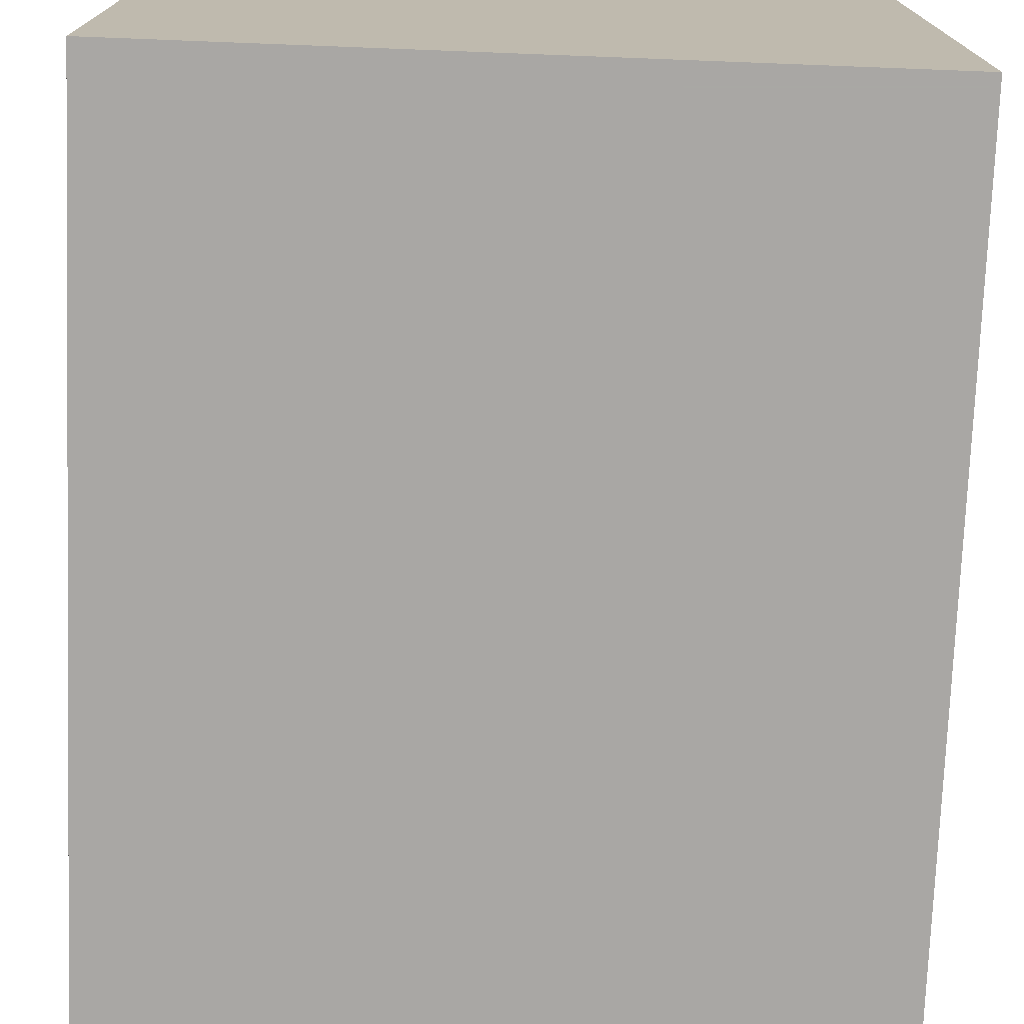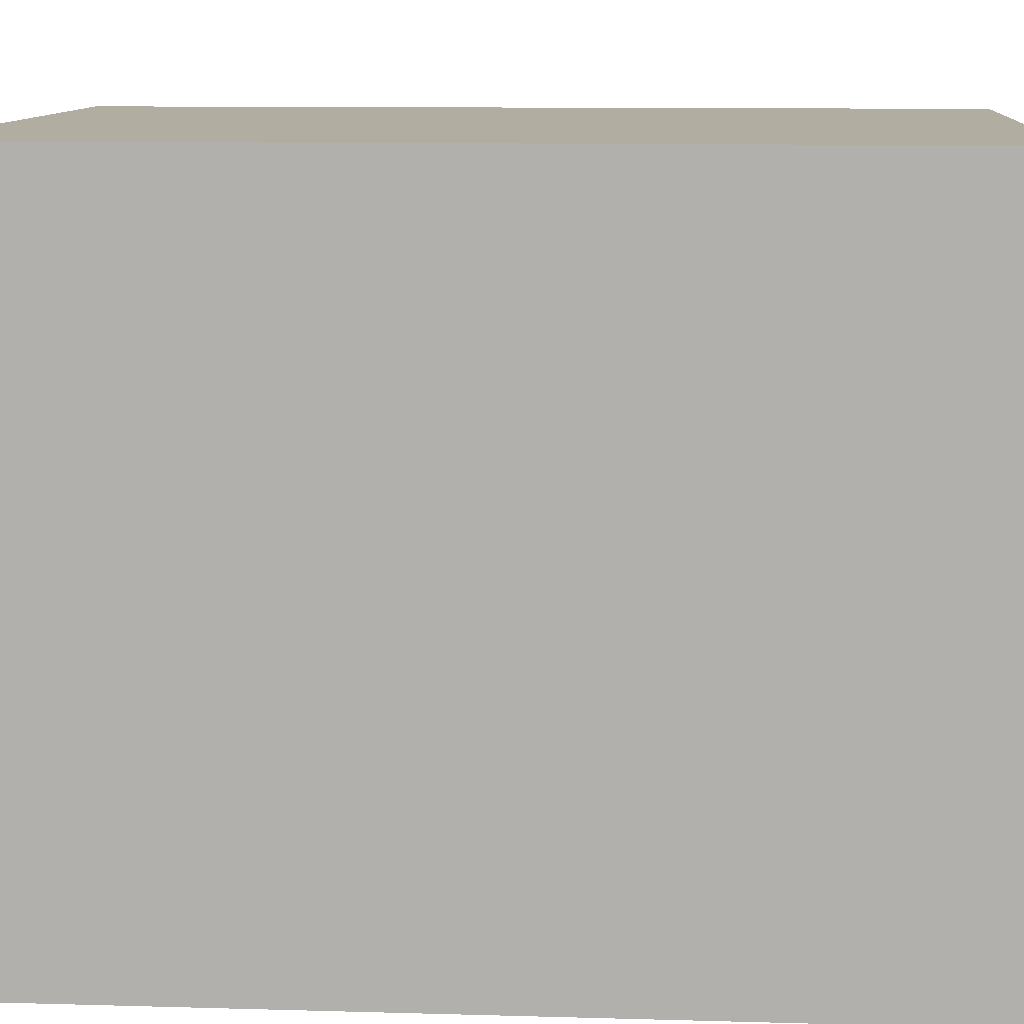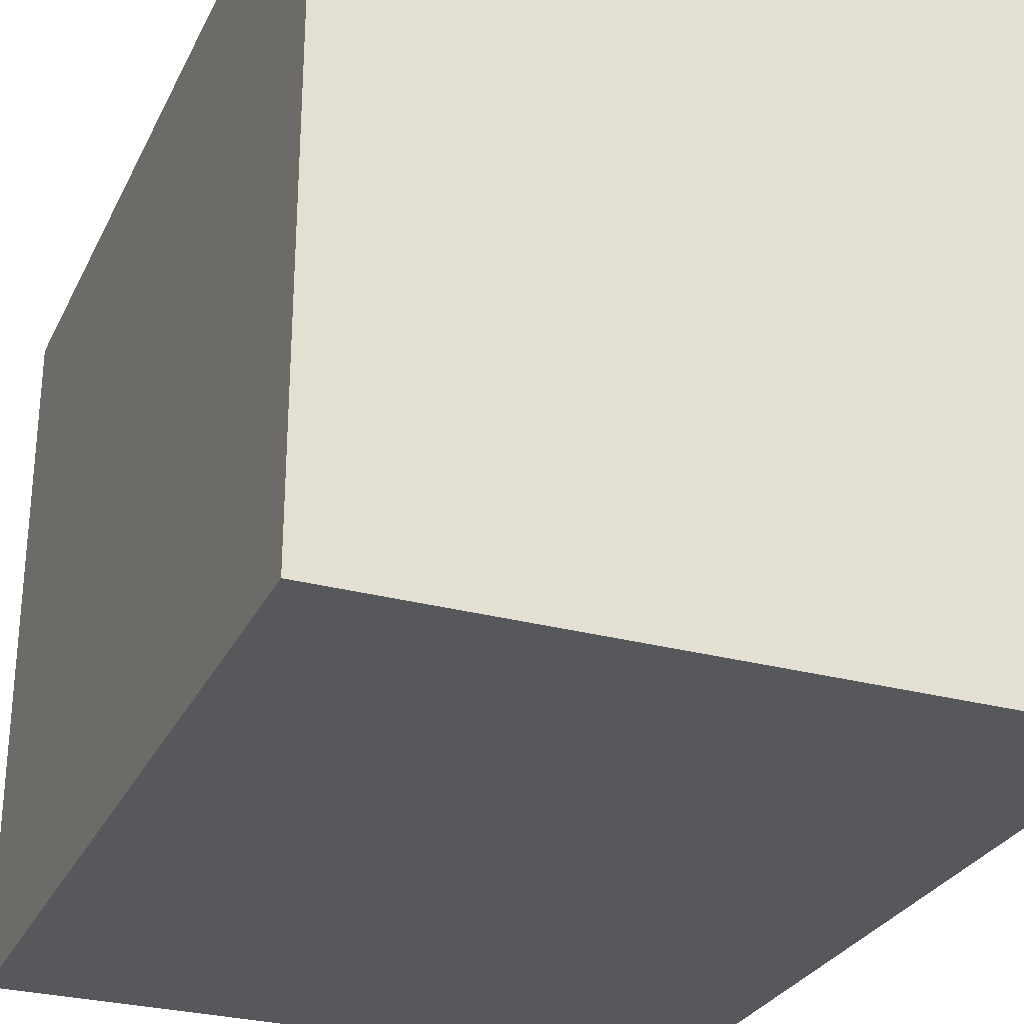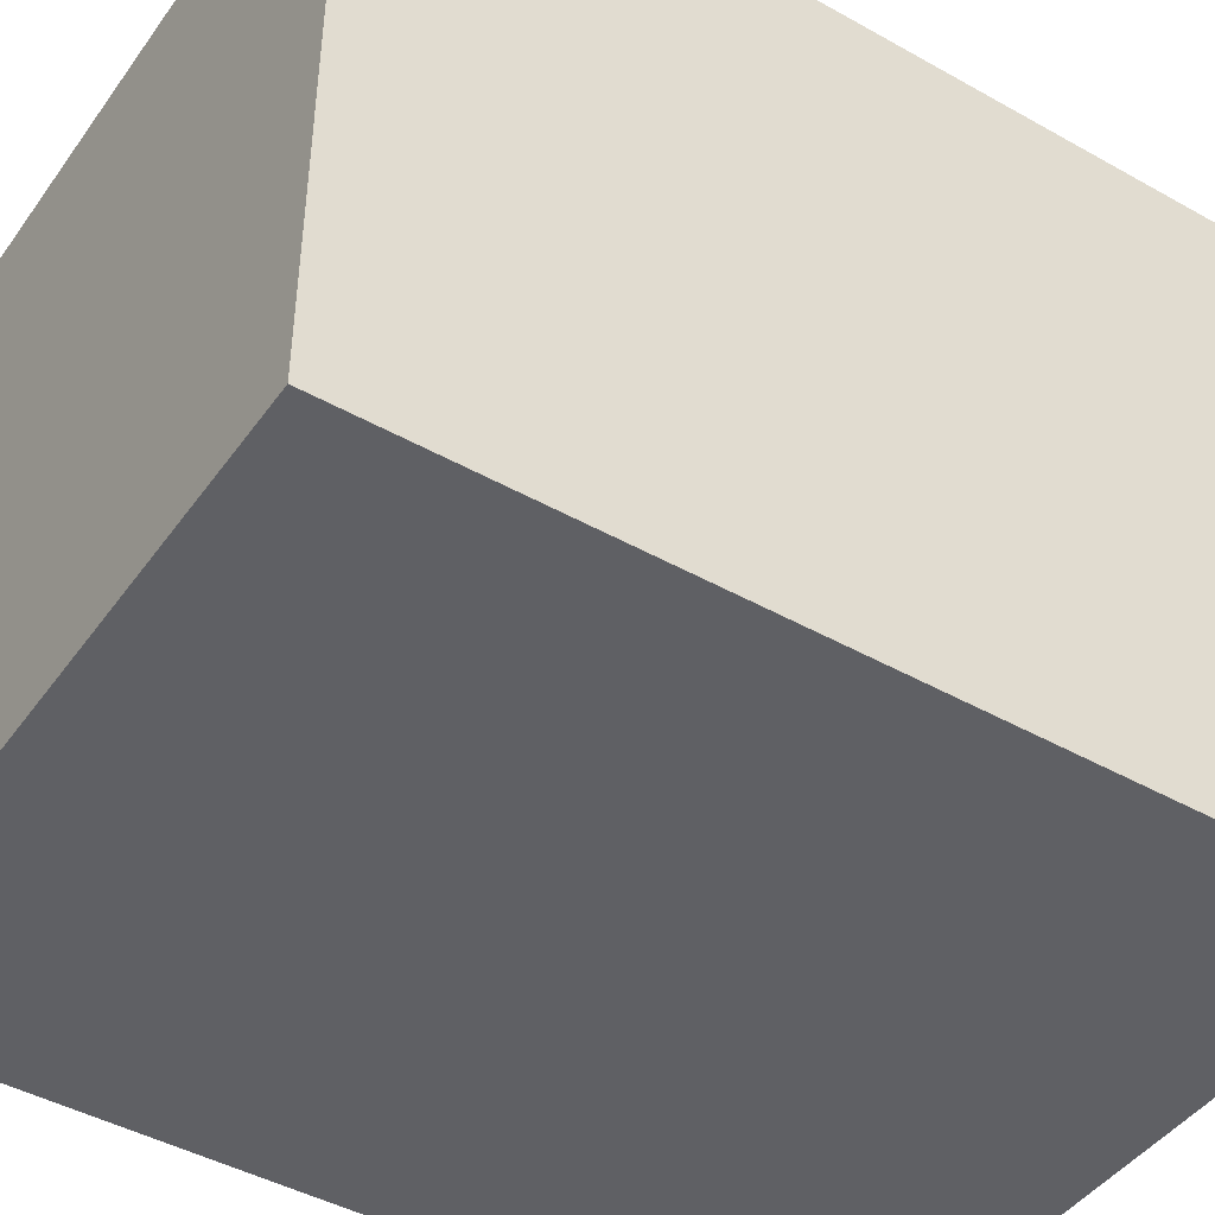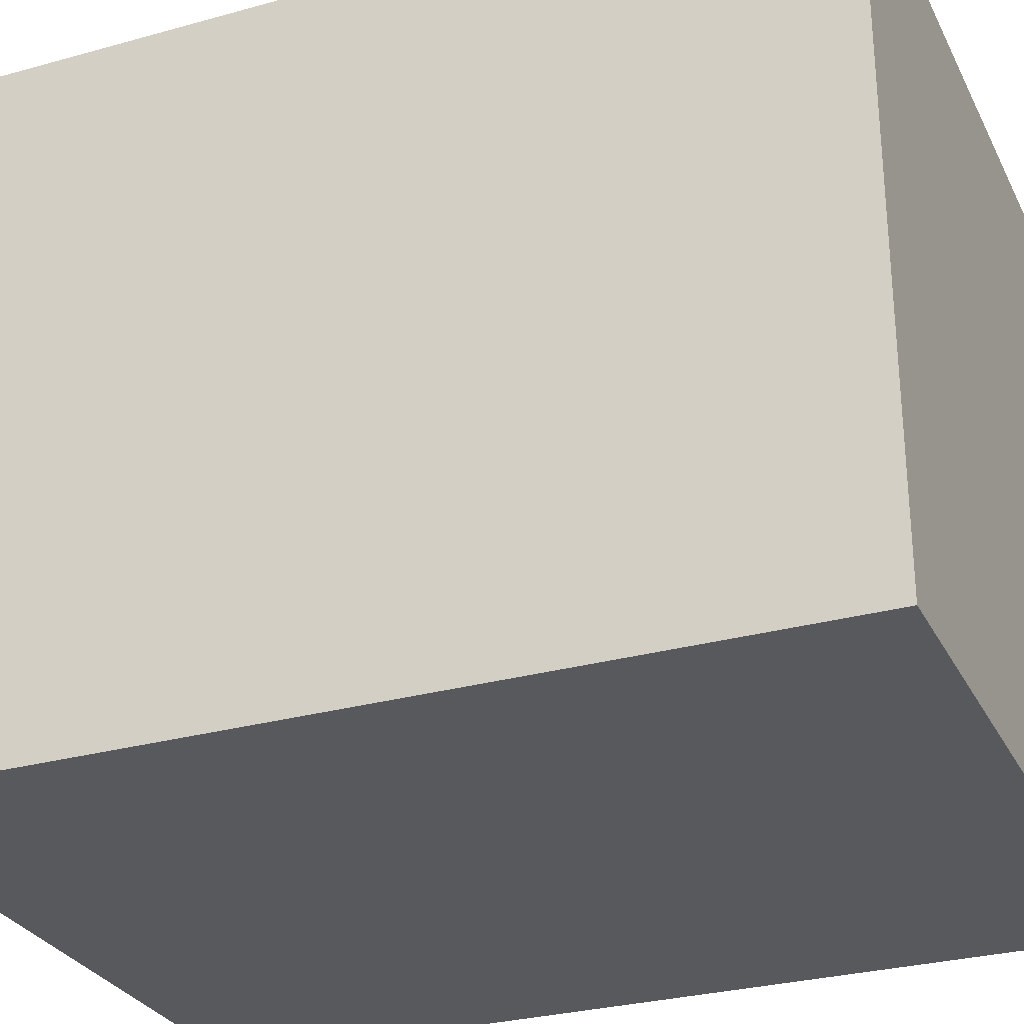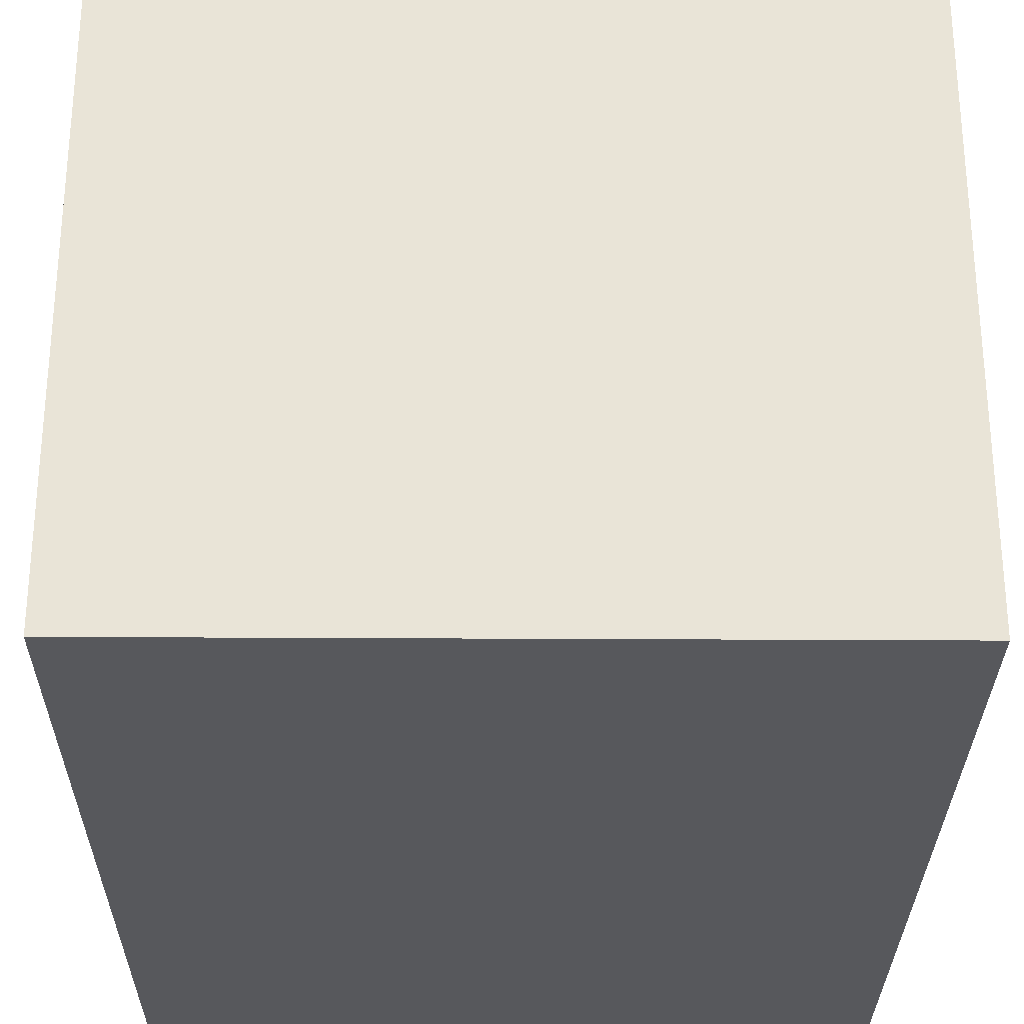
<metadata>
{"format":"obj","ext":"obj","renderer":"f3d","projection":"perspective","resolution":1024,"background":"white","views":[{"elev":-74.8,"azim":-2.2,"up":"+Y"},{"elev":10.3,"azim":-85.8,"up":"+Y"},{"elev":-28.6,"azim":158.1,"up":"+Y"},{"elev":-44.6,"azim":56.8,"up":"+Y"},{"elev":-29.1,"azim":-67.5,"up":"+Y"},{"elev":-28.8,"azim":-0.5,"up":"+Y"}]}
</metadata>
<code>
v -0.0105 0.0105 0.0135
v 0.0105 0.0105 0.0135
v 0.0105 -0.0105 0.0135
v -0.0105 -0.0105 0.0135
v -0.0105 0.0105 -0.0135
v 0.0105 0.0105 -0.0135
v 0.0105 -0.0105 -0.0135
v -0.0105 -0.0105 -0.0135
f 1 2 3 4
f 5 6 7 8
f 1 2 6 5
f 2 3 7 6
f 3 4 8 7
f 4 1 5 8

</code>
